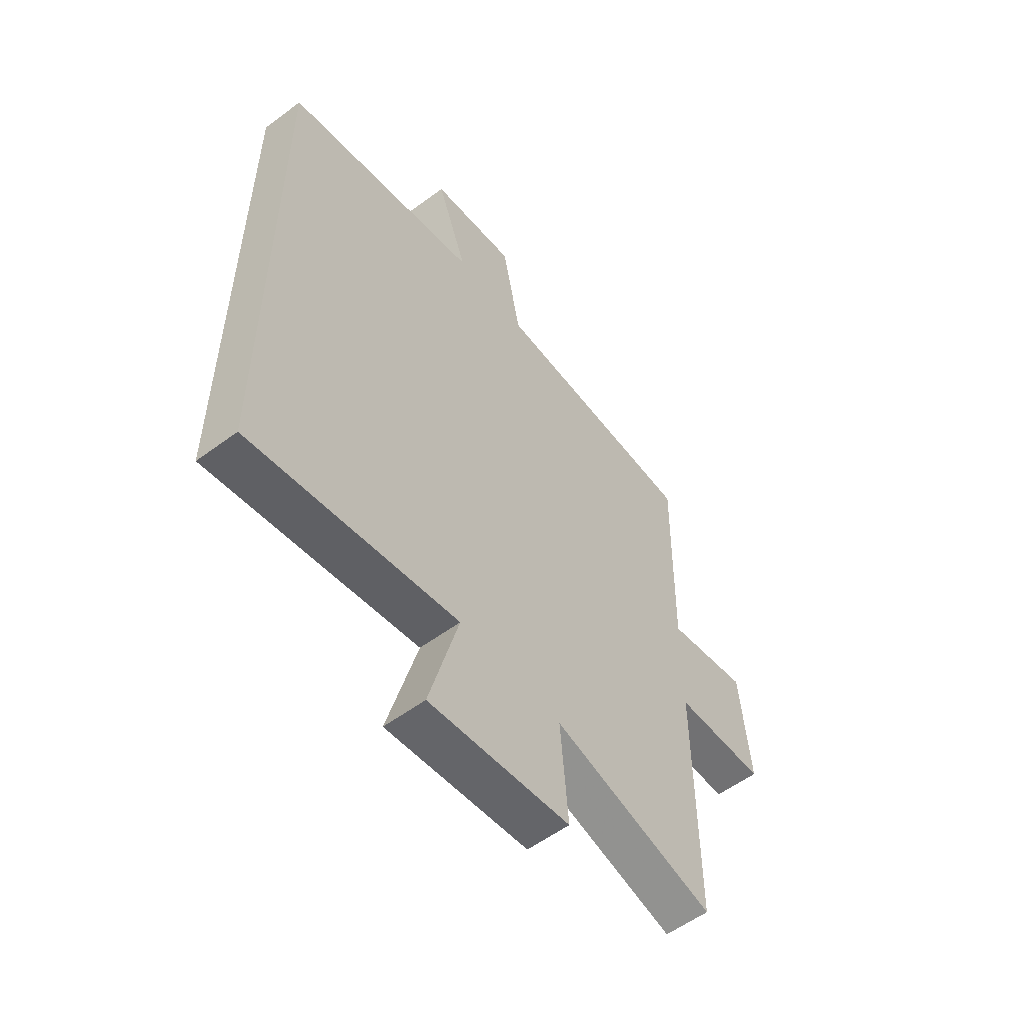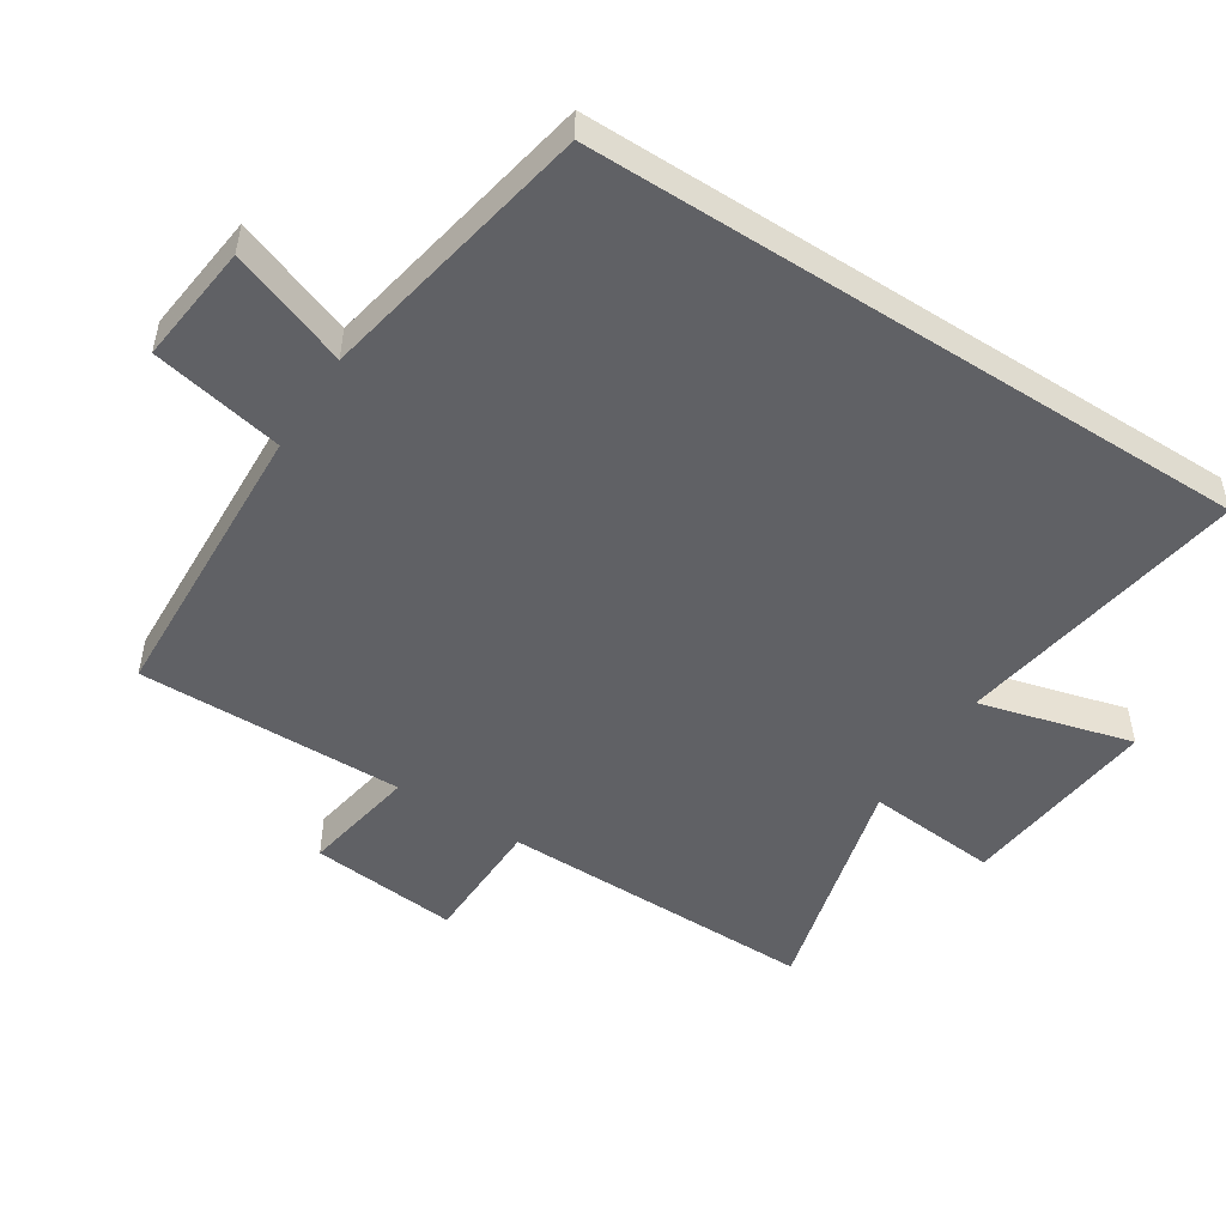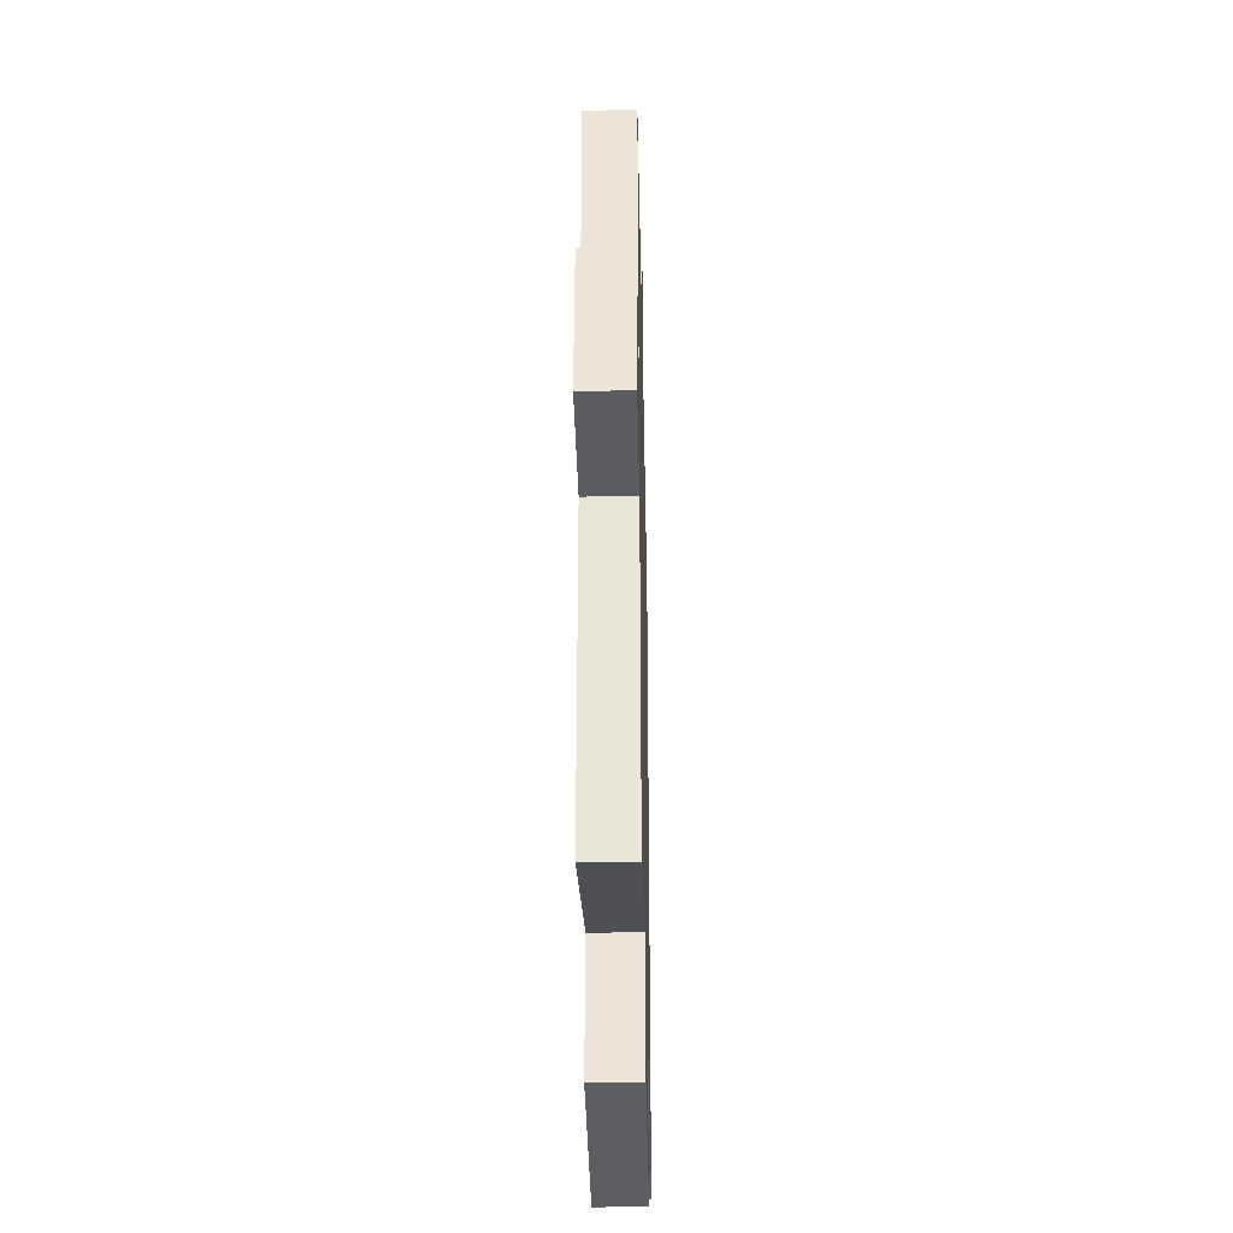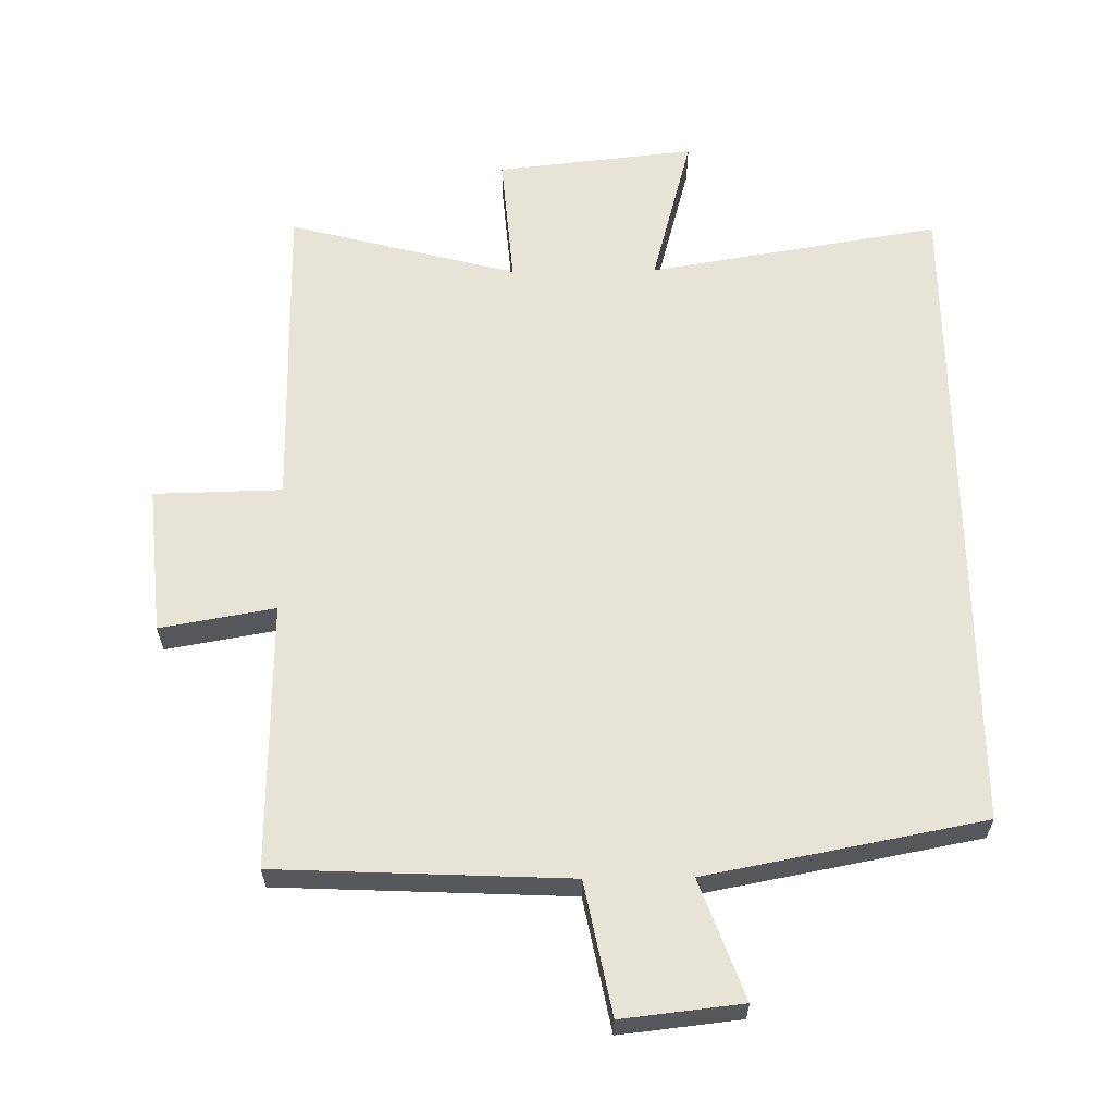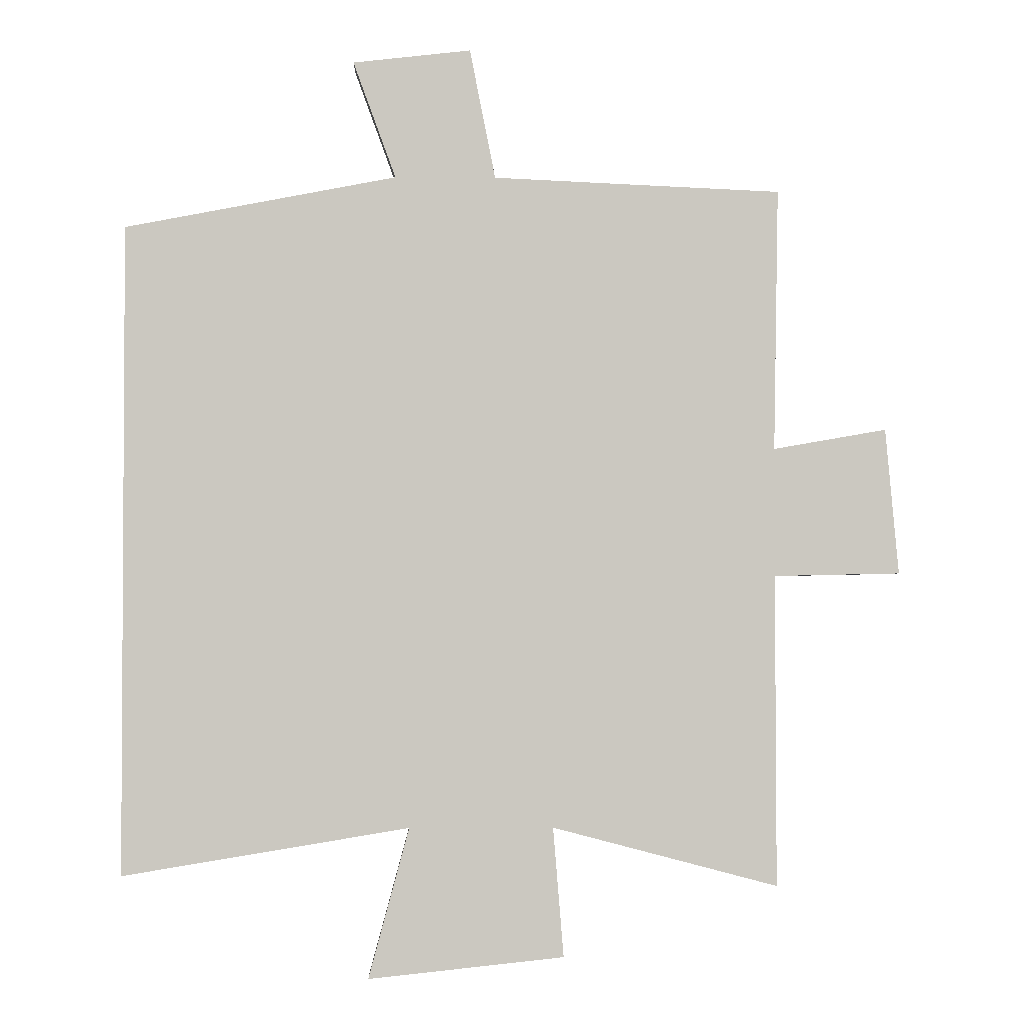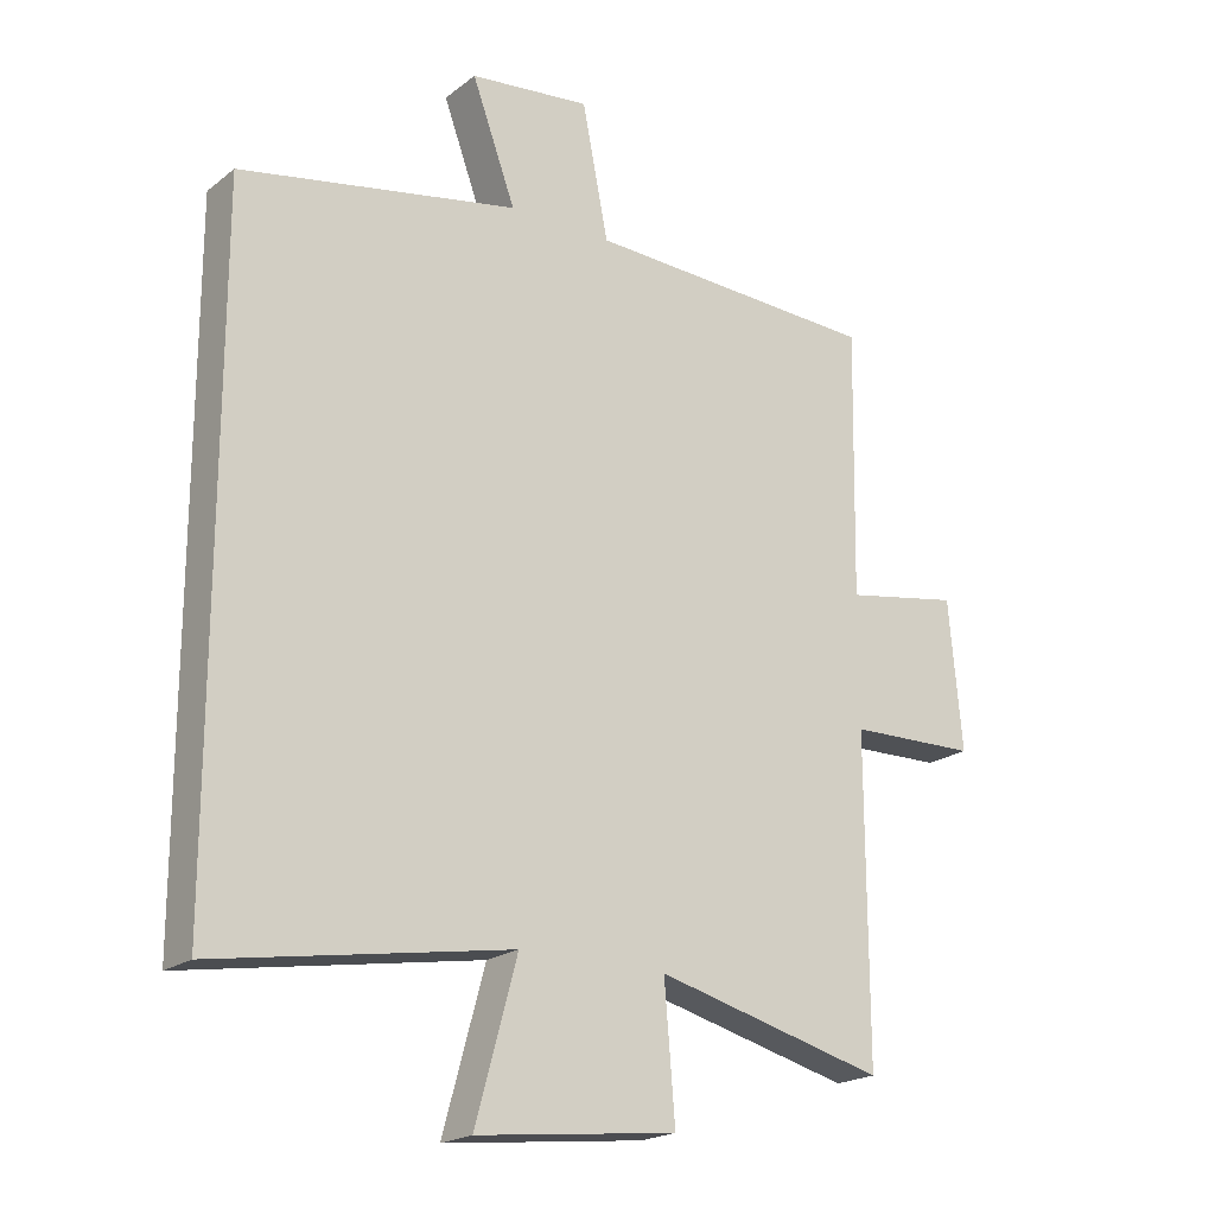
<metadata>
{"format":"obj","ext":"obj","renderer":"f3d","projection":"perspective","resolution":1024,"background":"white","views":[{"elev":-56.2,"azim":127.9,"up":"+Z"},{"elev":-50.4,"azim":57.2,"up":"+Y"},{"elev":-33.2,"azim":-88.8,"up":"+Z"},{"elev":61.9,"azim":-0.8,"up":"+Y"},{"elev":-2.1,"azim":178.5,"up":"+Z"},{"elev":-20.3,"azim":143.8,"up":"+Z"}]}
</metadata>
<code>
v -0.501 0.07 -0.59
v -0.5 0.07 -0.115
v -0.692 0.07 -0.111
v -0.672 0.07 0.111
v -0.5 0.07 0.081
v -0.507 0.07 0.48
v -0.069 0.07 0.5
v -0.03 0.07 0.698
v 0.15 0.07 0.678
v 0.085 0.07 0.5
v 0.5 0.07 0.421
v 0.5 0.07 -0.572
v 0.062 0.07 -0.5
v 0.124 0.07 -0.729
v -0.174 0.07 -0.697
v -0.158 0.07 -0.5
v -0.501 0 -0.59
v -0.5 0 -0.115
v -0.692 0 -0.111
v -0.672 0 0.111
v -0.5 0 0.081
v -0.507 0 0.48
v -0.069 0 0.5
v -0.03 0 0.698
v 0.15 0 0.678
v 0.085 0 0.5
v 0.5 0 0.421
v 0.5 0 -0.572
v 0.062 0 -0.5
v 0.124 0 -0.729
v -0.174 0 -0.697
v -0.158 0 -0.5
f 13 14 15 16
f 10 11 12 13
f 10 13 16
f 7 8 9 10
f 5 6 7 10
f 5 10 16
f 2 3 4 5
f 2 5 16
f 1 2 16
f 32 31 30 29
f 29 28 27 26
f 32 29 26
f 26 25 24 23
f 26 23 22 21
f 32 26 21
f 21 20 19 18
f 32 21 18
f 32 18 17
f 1 17 18 2
f 2 18 19 3
f 3 19 20 4
f 4 20 21 5
f 5 21 22 6
f 6 22 23 7
f 7 23 24 8
f 8 24 25 9
f 9 25 26 10
f 10 26 27 11
f 11 27 28 12
f 12 28 29 13
f 13 29 30 14
f 14 30 31 15
f 15 31 32 16
f 16 32 17 1

</code>
